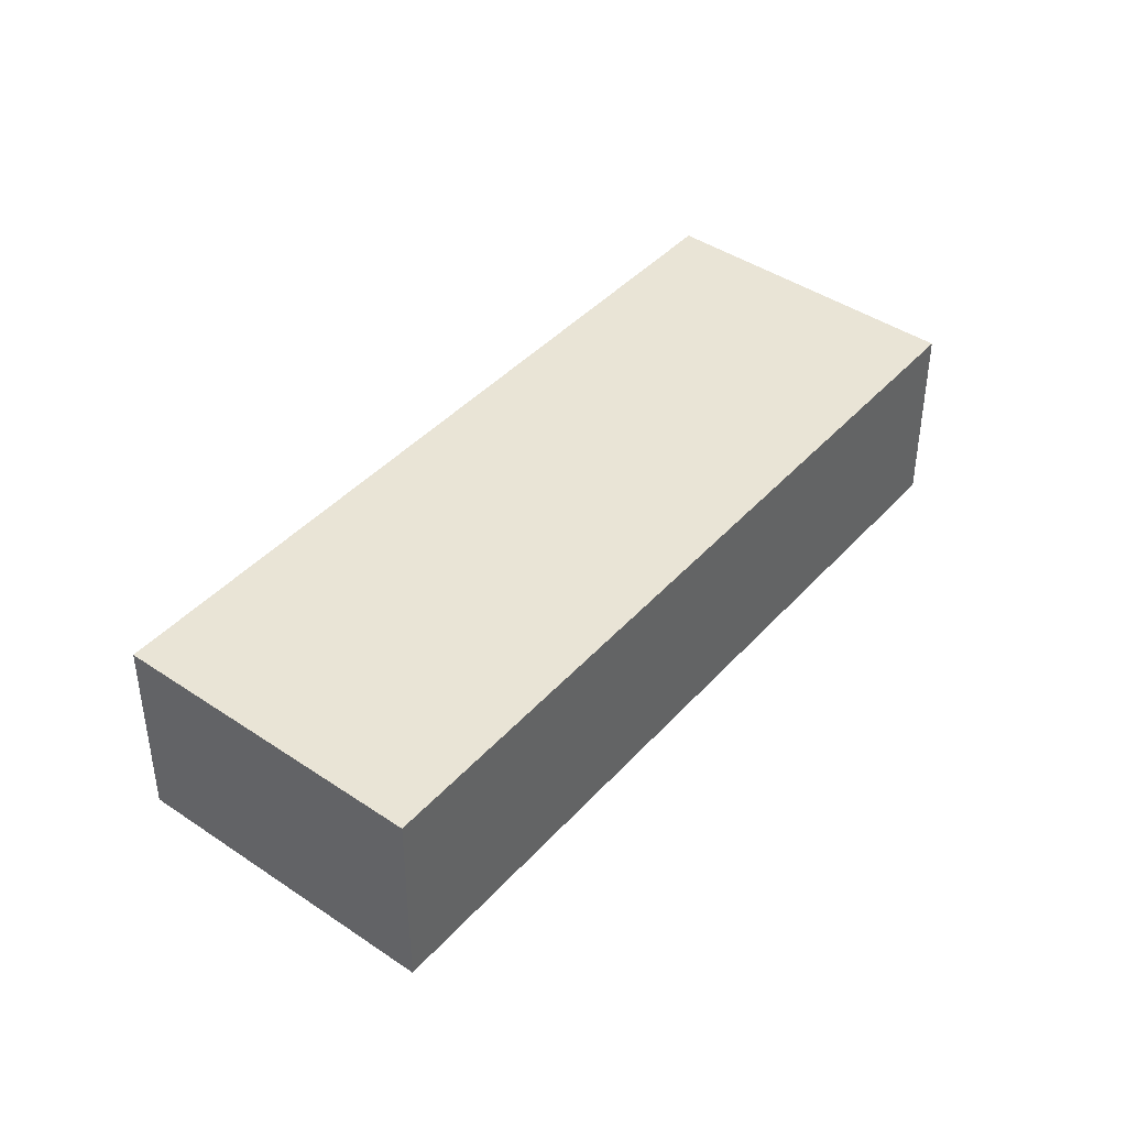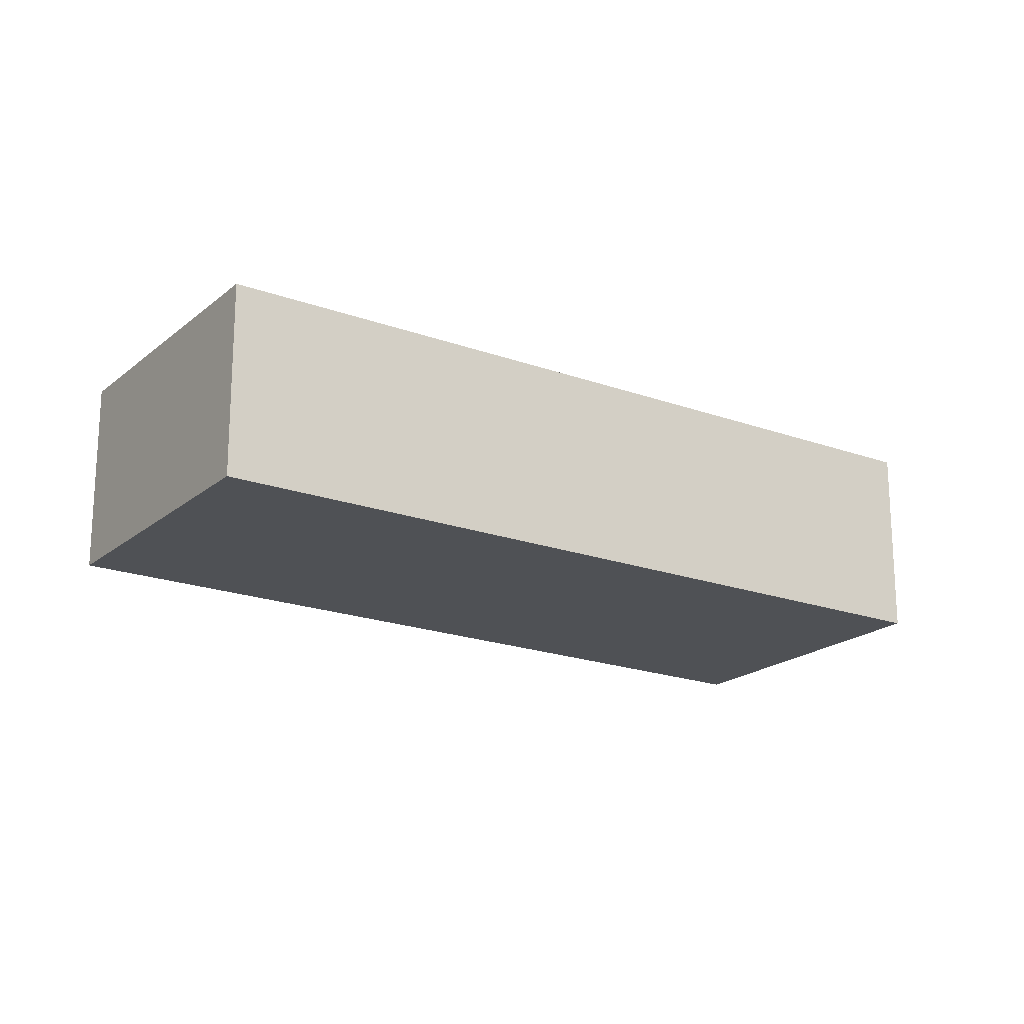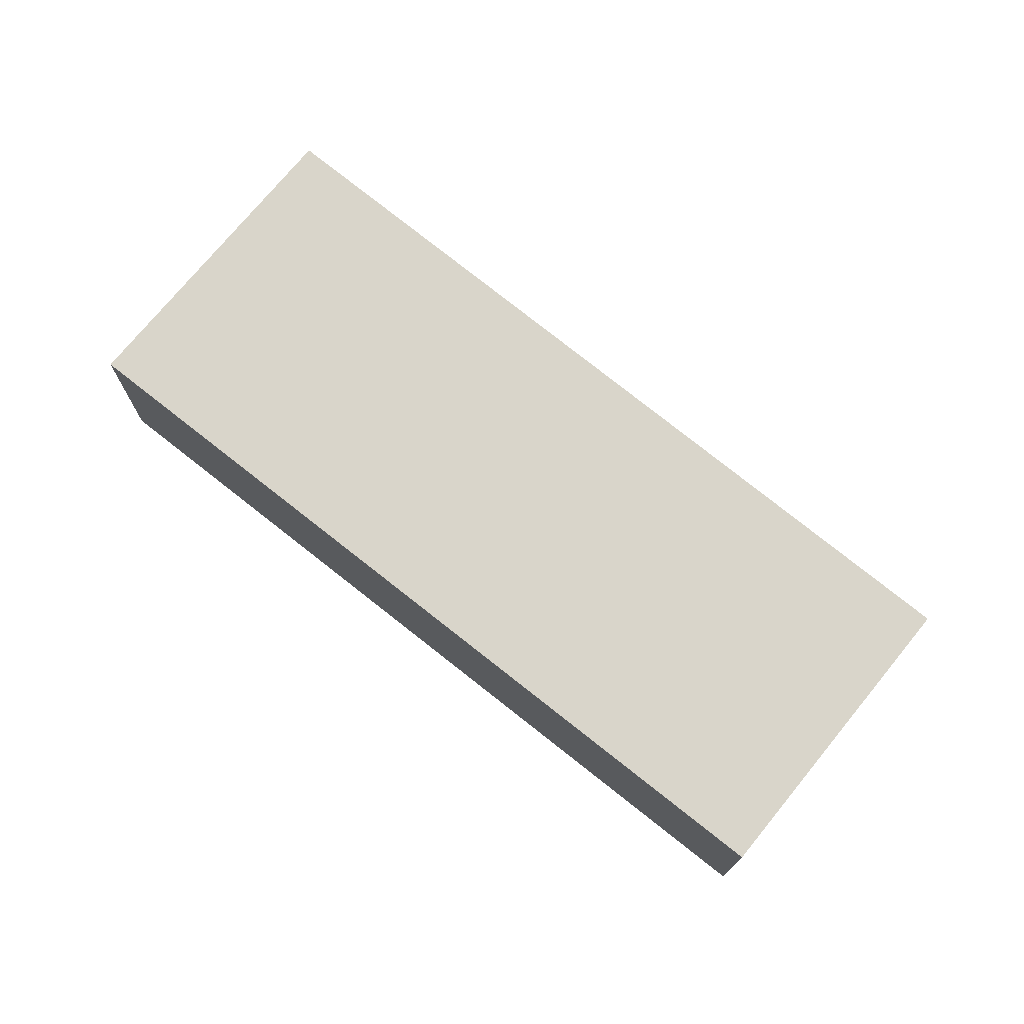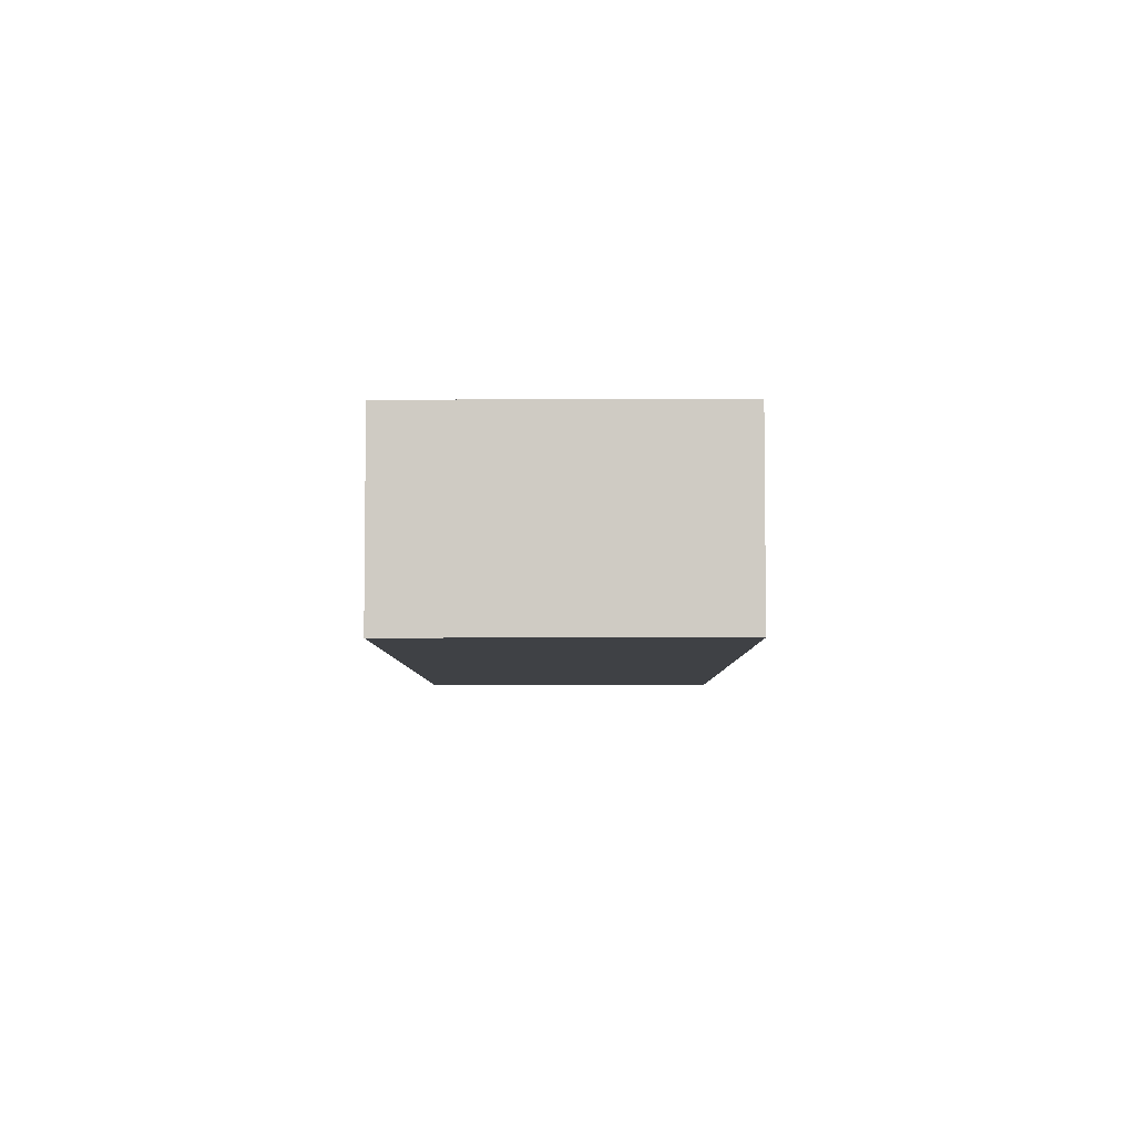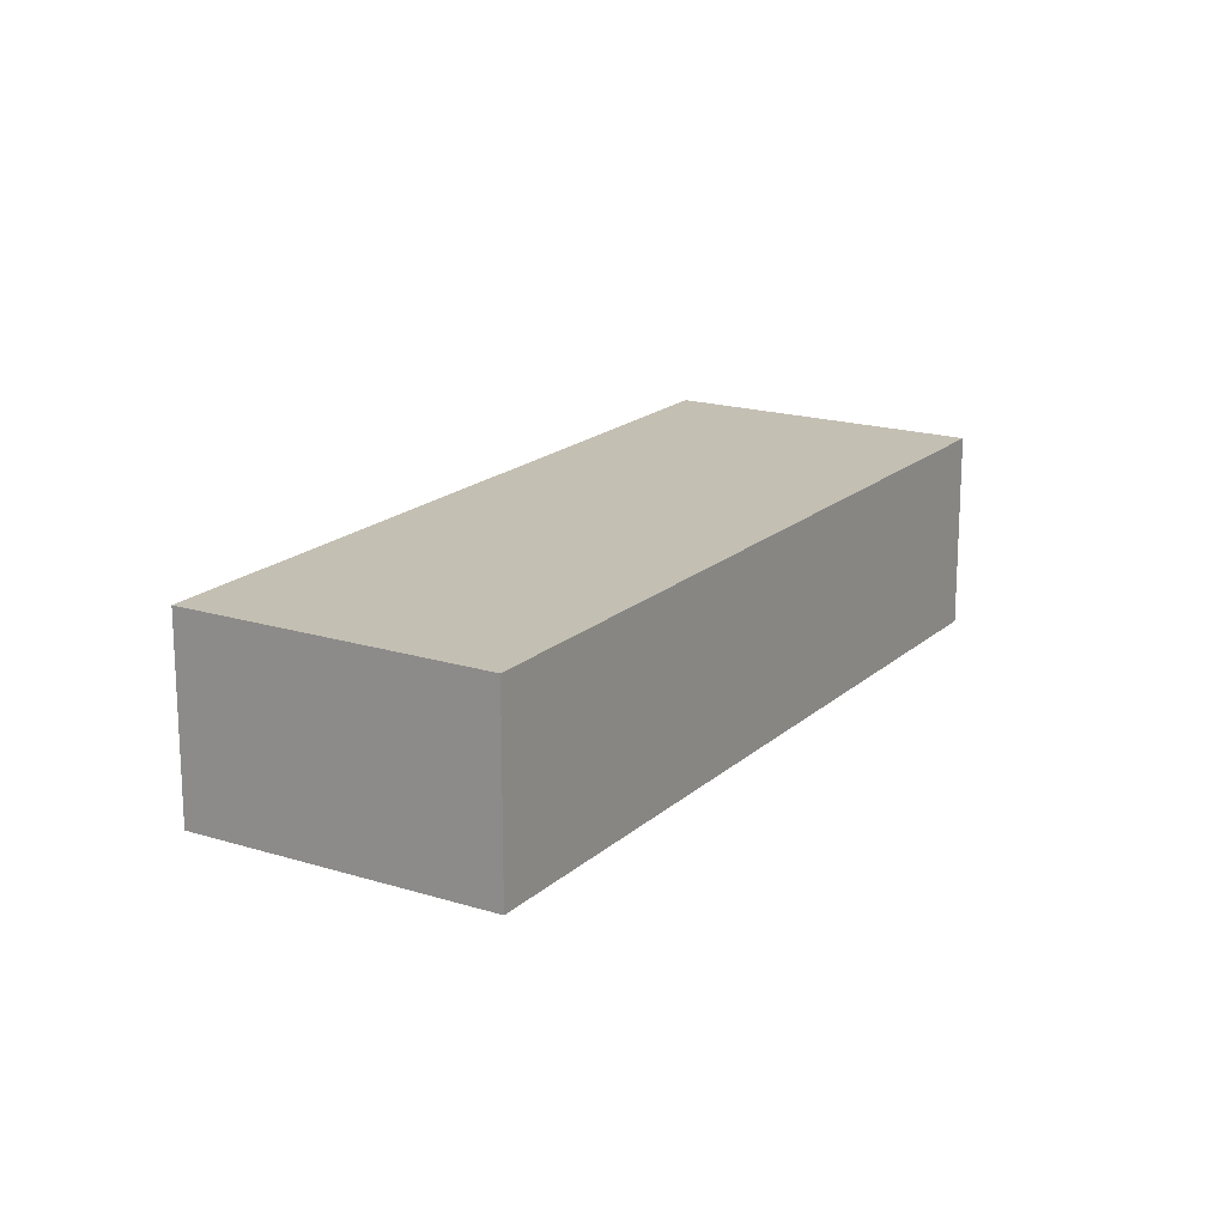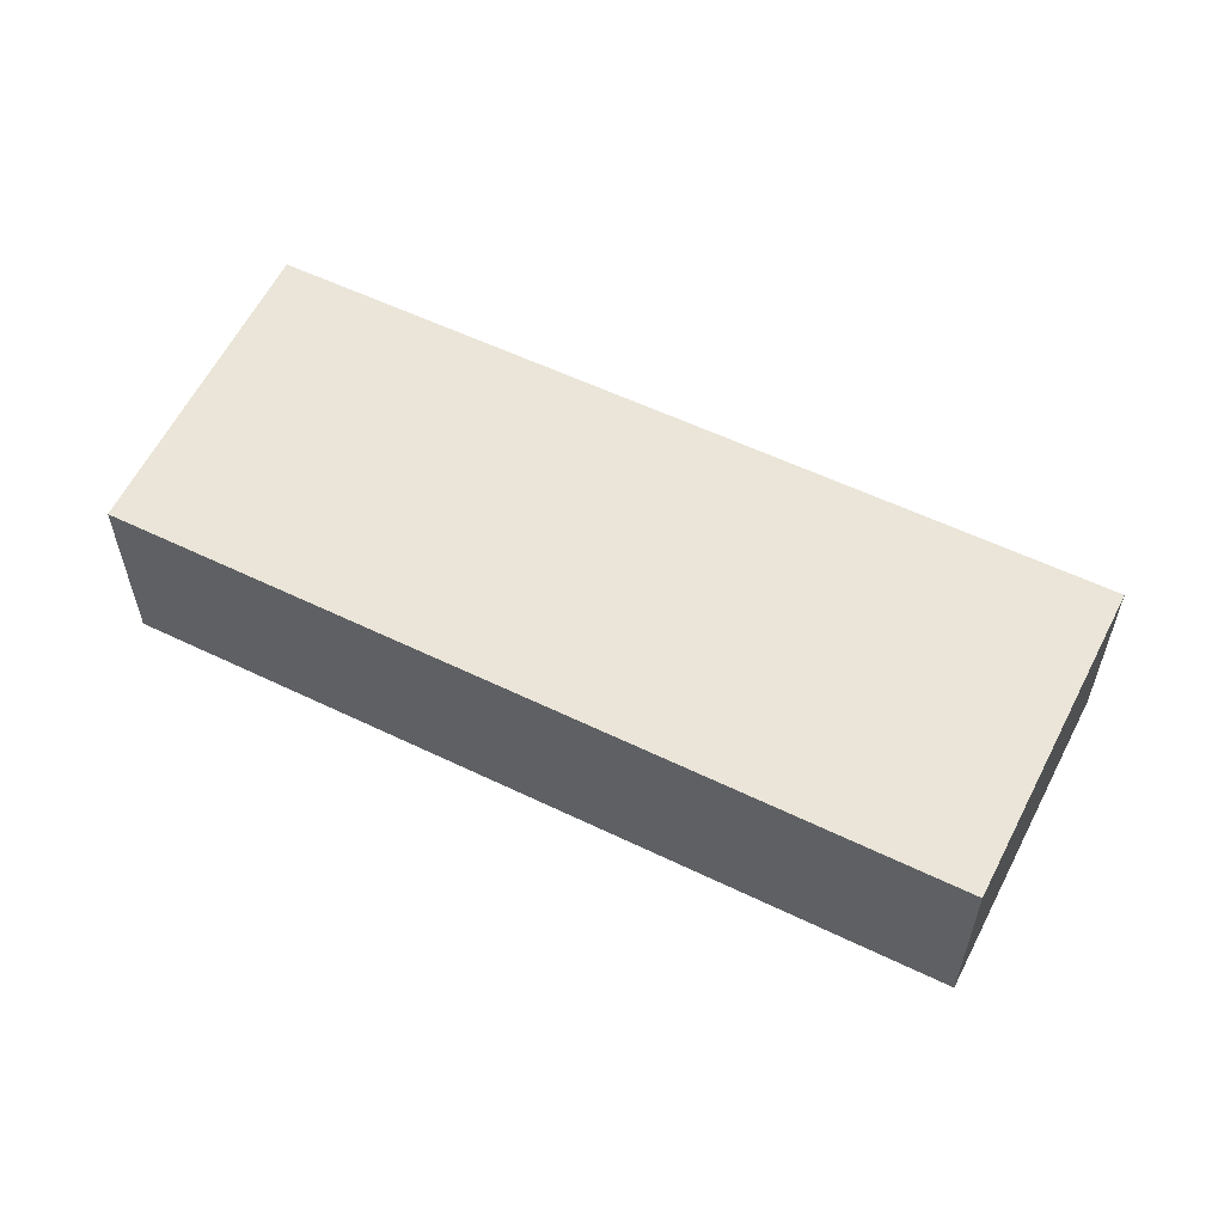
<metadata>
{"format":"obj","ext":"obj","renderer":"f3d","projection":"perspective","resolution":1024,"background":"white","views":[{"elev":42.6,"azim":85.2,"up":"+Y"},{"elev":-19.6,"azim":-77.5,"up":"+Y"},{"elev":74.5,"azim":175.6,"up":"+Y"},{"elev":-5.5,"azim":47.2,"up":"+Y"},{"elev":17.9,"azim":-102.1,"up":"+Y"},{"elev":59.5,"azim":-17.0,"up":"+Y"}]}
</metadata>
<code>
v  1.846 1.648 -1.941
v  5.188 1.648 4.896
v  7.093 1.648 2.916
v  0 1.648 1.009e-16
v  7.093 -1.786e-16 2.916
v  1.846 1.189e-16 -1.941
v  0 0 0
v  5.188 -2.998e-16 4.896
g defaultobject
f 1 2 3
f 2 1 4
f 5 1 3
f 1 5 6
f 6 4 1
f 4 6 7
f 7 2 4
f 2 7 8
f 8 3 2
f 3 8 5
f 8 6 5
f 6 8 7

</code>
